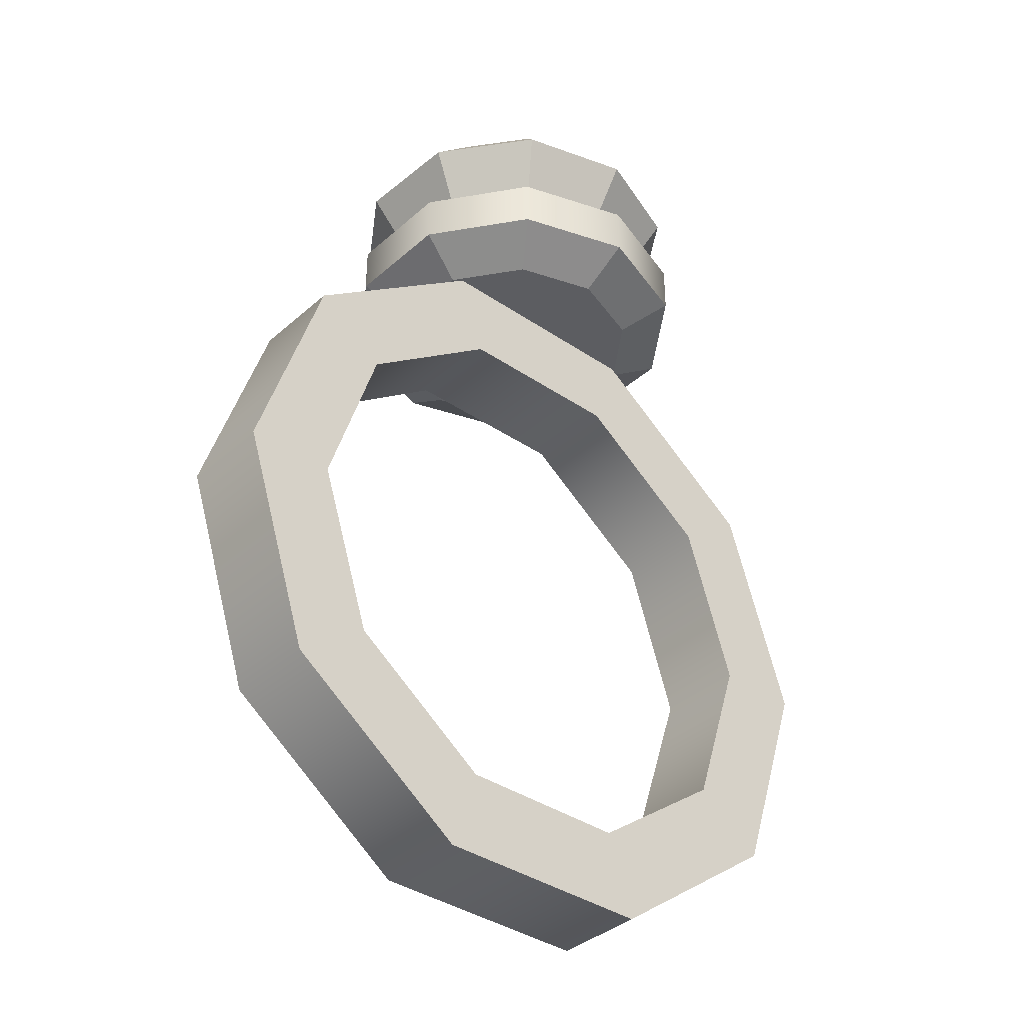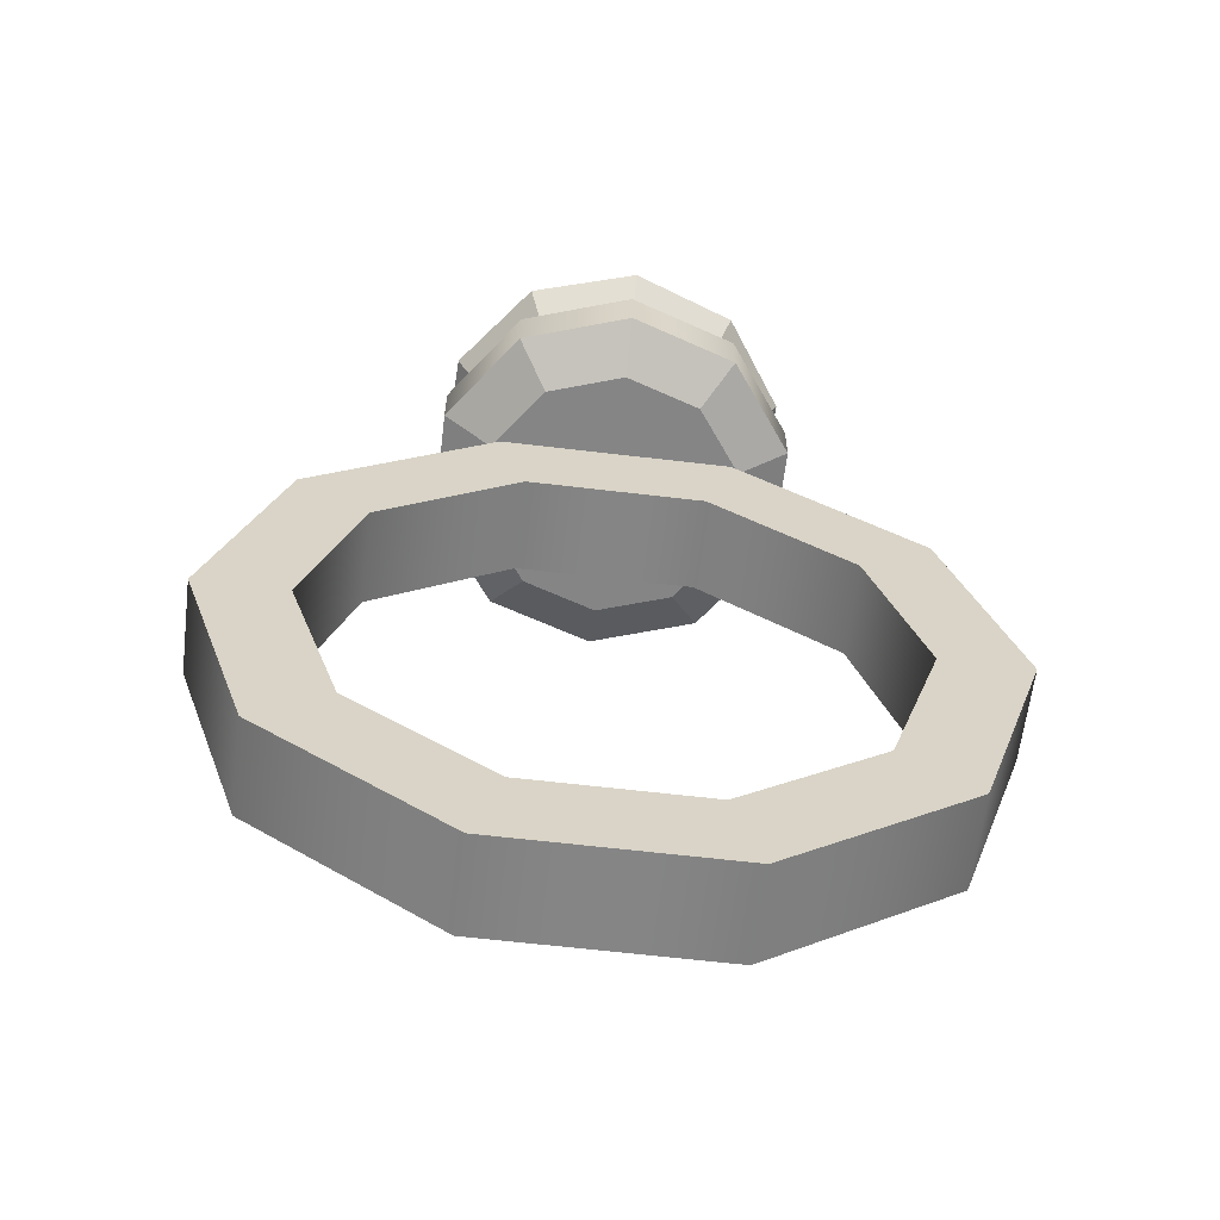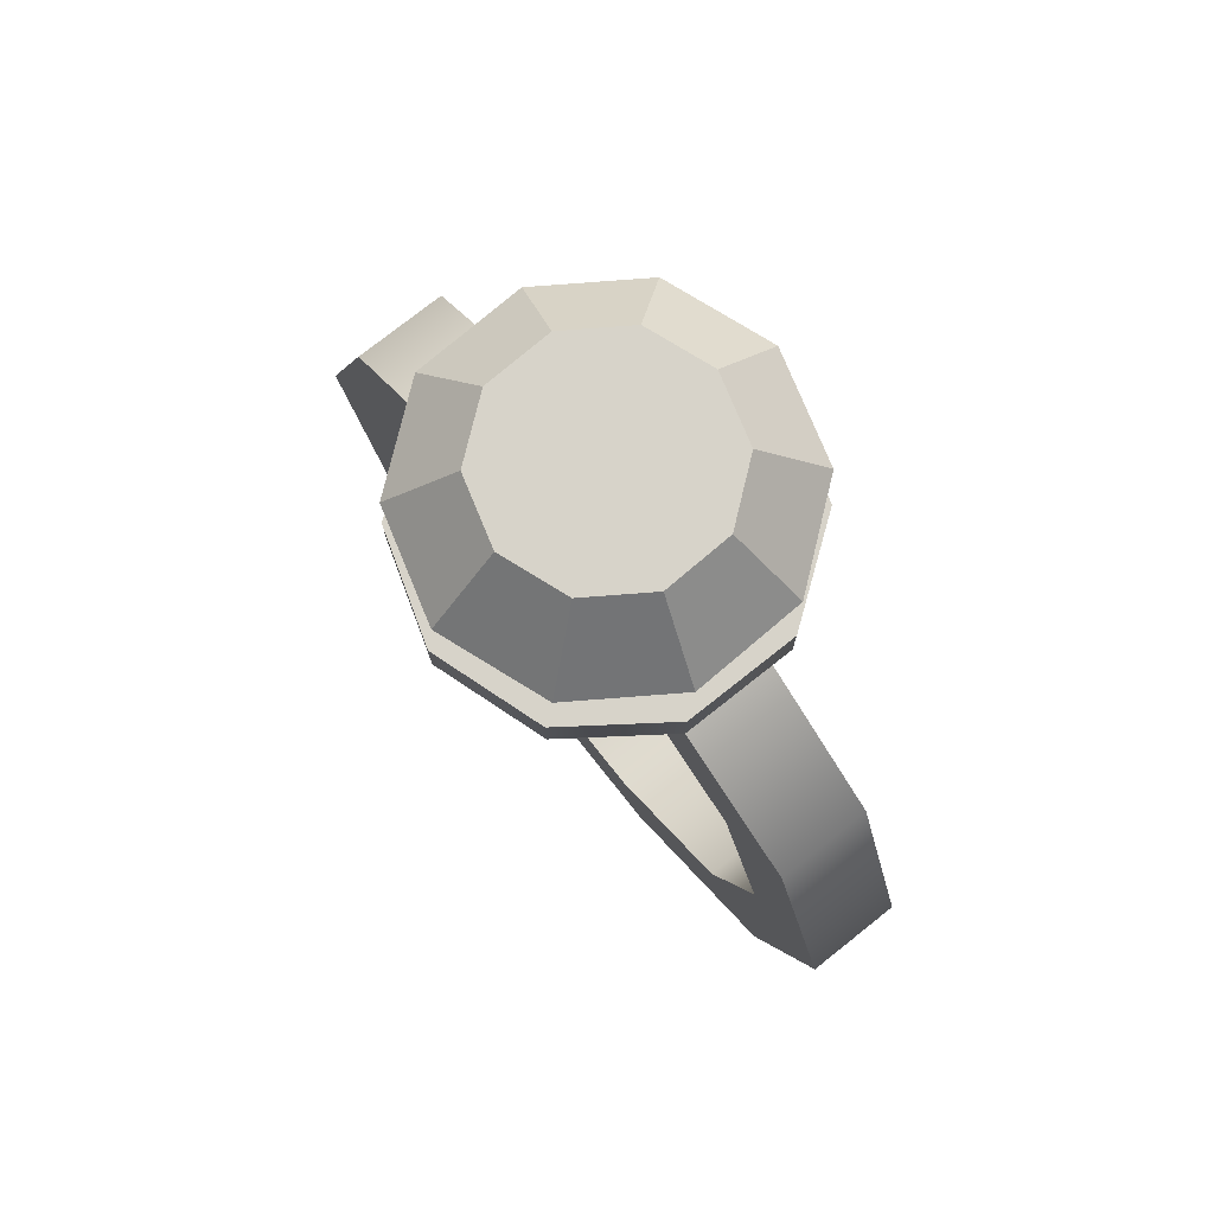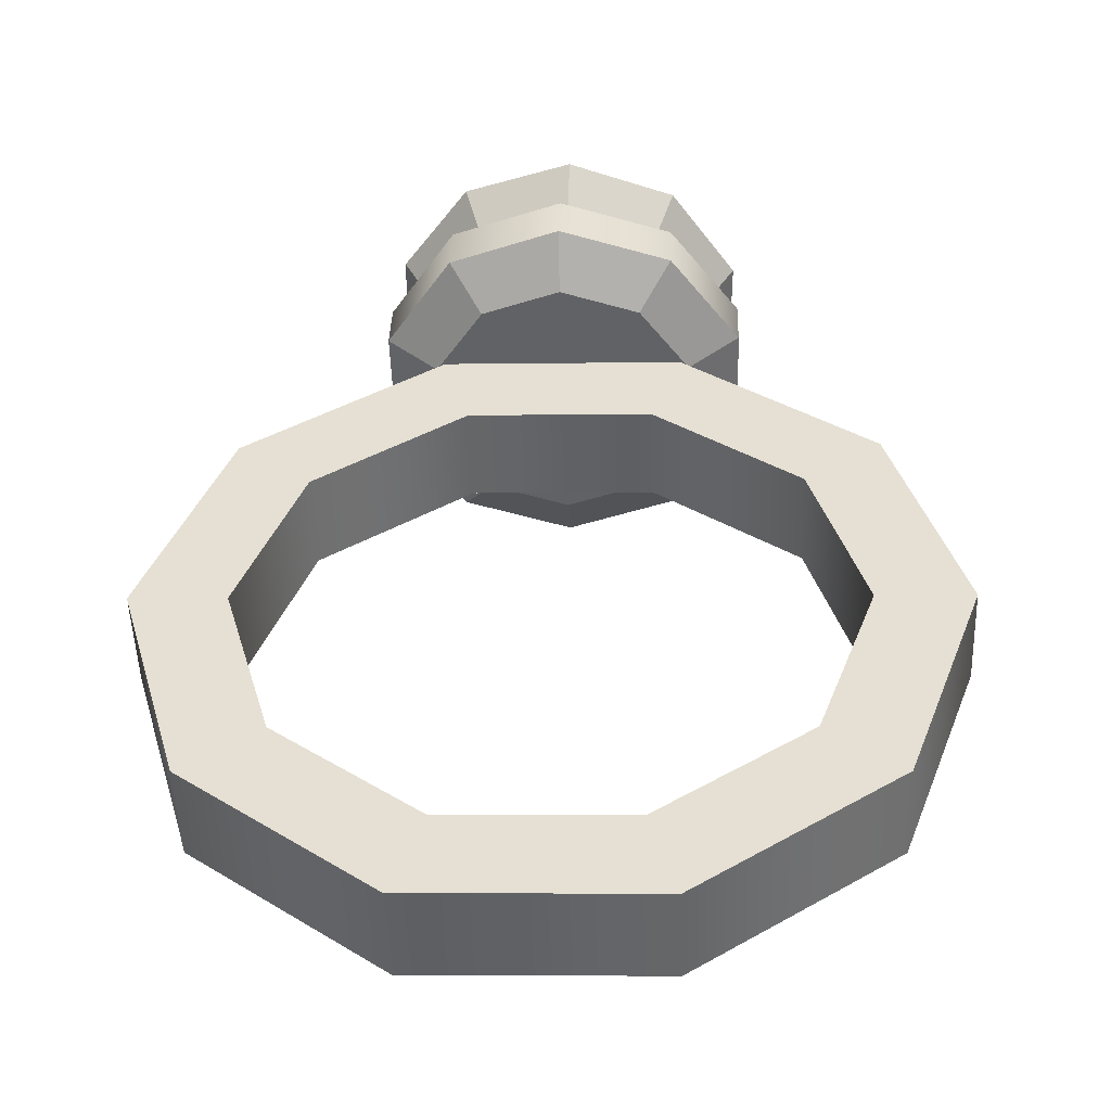
<metadata>
{"format":"obj","ext":"obj","renderer":"f3d","projection":"perspective","resolution":1024,"background":"white","views":[{"elev":-36.9,"azim":-43.4,"up":"+Y"},{"elev":-61.9,"azim":-8.9,"up":"+Y"},{"elev":76.4,"azim":-130.4,"up":"+Y"},{"elev":39.3,"azim":2.0,"up":"+Z"}]}
</metadata>
<code>
g ring2
v 3.861e-08 0.08397 0.03205
v 0.02809 0.1082 0.03866
v 0.01884 0.08397 0.02593
v 8.705e-08 0.1082 0.04779
v -0.03048 0.08397 0.009903
v -0.02809 0.1082 0.03866
v -0.01884 0.08397 0.02593
v -0.02809 0.1082 0.03866
v -0.03048 0.08397 0.009903
v -0.04545 0.1082 0.01477
v 0.03048 0.08397 0.009903
v 0.04545 0.1082 -0.01477
v 0.03048 0.08397 -0.009903
v 0.04545 0.1082 0.01477
v -0.01884 0.08397 0.02593
v 8.705e-08 0.1082 0.04779
v 3.861e-08 0.08397 0.03205
v -0.02809 0.1082 0.03866
v 0.01884 0.08397 0.02593
v 0.04545 0.1082 0.01477
v 0.03048 0.08397 0.009903
v 0.02809 0.1082 0.03866
v 8.705e-08 0.1082 0.04779
v 0.0175 0.1271 0.02409
v 0.02809 0.1082 0.03866
v 4.012e-08 0.1271 0.02977
v -0.04545 0.1082 0.01477
v -0.0175 0.1271 0.02409
v -0.02809 0.1082 0.03866
v -0.0175 0.1271 0.02409
v -0.04545 0.1082 0.01477
v -0.02832 0.1271 0.009201
v 0.04545 0.1082 0.01477
v 0.02832 0.1271 -0.009201
v 0.04545 0.1082 -0.01477
v 0.02832 0.1271 0.009201
v -0.02809 0.1082 0.03866
v 4.012e-08 0.1271 0.02977
v 8.705e-08 0.1082 0.04779
v -0.0175 0.1271 0.02409
v 0.02809 0.1082 0.03866
v 0.02832 0.1271 0.009201
v 0.04545 0.1082 0.01477
v 0.0175 0.1271 0.02409
v 4.012e-08 0.1271 0.02977
v 1.434e-14 0.1271 -3.634e-08
v 0.0175 0.1271 0.02409
v -0.0175 0.1271 0.02409
v -0.02832 0.1271 0.009201
v 0.02832 0.1271 0.009201
v 0.02832 0.1271 -0.009201
v -4.141e-08 0.08397 -0.03205
v -0.02809 0.1082 -0.03866
v -0.01884 0.08397 -0.02593
v -9.123e-08 0.1082 -0.04779
v 0.03048 0.08397 -0.009903
v 0.02809 0.1082 -0.03866
v 0.01884 0.08397 -0.02593
v 0.02809 0.1082 -0.03866
v 0.03048 0.08397 -0.009903
v 0.04545 0.1082 -0.01477
v -0.03048 0.08397 -0.009903
v -0.04545 0.1082 0.01477
v -0.03048 0.08397 0.009903
v -0.04545 0.1082 -0.01477
v 0.01884 0.08397 -0.02593
v -9.123e-08 0.1082 -0.04779
v -4.141e-08 0.08397 -0.03205
v 0.02809 0.1082 -0.03866
v -0.01884 0.08397 -0.02593
v -0.04545 0.1082 -0.01477
v -0.03048 0.08397 -0.009903
v -0.02809 0.1082 -0.03866
v -9.123e-08 0.1082 -0.04779
v -0.0175 0.1271 -0.02409
v -0.02809 0.1082 -0.03866
v -4.272e-08 0.1271 -0.02977
v 0.04545 0.1082 -0.01477
v 0.0175 0.1271 -0.02409
v 0.02809 0.1082 -0.03866
v 0.0175 0.1271 -0.02409
v 0.04545 0.1082 -0.01477
v 0.02832 0.1271 -0.009201
v -0.04545 0.1082 -0.01477
v -0.02832 0.1271 0.009201
v -0.04545 0.1082 0.01477
v -0.02832 0.1271 -0.009201
v 0.02809 0.1082 -0.03866
v -4.272e-08 0.1271 -0.02977
v -9.123e-08 0.1082 -0.04779
v 0.0175 0.1271 -0.02409
v -0.02809 0.1082 -0.03866
v -0.02832 0.1271 -0.009201
v -0.04545 0.1082 -0.01477
v -0.0175 0.1271 -0.02409
v -4.272e-08 0.1271 -0.02977
v 1.434e-14 0.1271 -3.634e-08
v -0.0175 0.1271 -0.02409
v 0.0175 0.1271 -0.02409
v 0.02832 0.1271 -0.009201
v -0.02832 0.1271 -0.009201
v -0.02832 0.1271 0.009201
v 0.1005 -0.03103 0.01627
v 0.06155 0.01404 0.01491
v 0.08121 0.02833 0.0156
v 0.07618 -0.03103 0.01542
v 0.02323 0.04189 0.01357
v 0.03074 0.06502 0.01383
v -0.000445 0.06502 0.01274
v -0.000445 0.04189 0.01274
v 0.08121 -0.09039 0.0156
v 0.06155 -0.0761 0.01491
v 0.03074 -0.1271 0.01383
v 0.02323 -0.104 0.01357
v -0.000445 -0.1271 0.01274
v -0.000445 -0.104 0.01274
v -0.001715 0.07256 0.04912
v 0.02749 0.08611 0.04075
v 0.02749 0.07256 0.04075
v -0.001715 0.08611 0.04912
v 0.04619 0.08611 0.01681
v 0.04619 0.07256 0.01681
v 0.04672 0.07256 0.001631
v 0.04672 0.08611 0.001631
v -0.001715 0.08611 0.04912
v -8.283e-10 0.08611 -2.473e-08
v 0.02749 0.08611 0.04075
v 0.04619 0.08611 0.01681
v 0.04672 0.08611 0.001631
v 0.02749 0.07256 0.04075
v -0.001228 0.06514 0.03517
v -0.001715 0.07256 0.04912
v 0.01968 0.06514 0.02918
v 0.04619 0.07256 0.01681
v 0.01968 0.06514 0.02918
v 0.02749 0.07256 0.04075
v 0.03307 0.06514 0.01204
v 0.01968 0.06514 0.02918
v -8.283e-10 0.06514 -2.473e-08
v -0.001228 0.06514 0.03517
v 0.03307 0.06514 0.01204
v 0.03345 0.06514 0.001168
v 0.02323 -0.104 0.01357
v -8.454e-10 -0.104 -2.424e-08
v 0.02368 -0.104 0.0008269
v -0.000445 -0.104 0.01274
v 0.06199 -0.0761 0.002165
v 0.06155 -0.0761 0.01491
v 0.07663 -0.03103 0.002676
v 0.07618 -0.03103 0.01542
v 0.06199 0.01404 0.002165
v 0.06155 0.01404 0.01491
v 0.02368 0.04189 0.0008269
v 0.02323 0.04189 0.01357
v -8.454e-10 0.04189 -2.424e-08
v -0.000445 0.04189 0.01274
v -0.1014 -0.03103 0.009219
v -0.06244 0.01404 0.01058
v -0.07707 -0.03103 0.01007
v -0.0821 0.02833 0.009892
v -0.02412 0.04189 0.01192
v -0.03163 0.06502 0.01165
v -0.000445 0.06502 0.01274
v -0.000445 0.04189 0.01274
v -0.0821 -0.09039 0.009892
v -0.06244 -0.0761 0.01058
v -0.03163 -0.1271 0.01165
v -0.02412 -0.104 0.01192
v -0.000445 -0.1271 0.01274
v -0.000445 -0.104 0.01274
v -0.001715 0.07256 0.04912
v -0.03026 0.08611 0.03873
v -0.001715 0.08611 0.04912
v -0.03026 0.07256 0.03873
v -0.04725 0.08611 0.01355
v -0.04725 0.07256 0.01355
v -0.04672 0.07256 -0.001632
v -0.04672 0.08611 -0.001632
v -0.001715 0.08611 0.04912
v -0.03026 0.08611 0.03873
v -8.283e-10 0.08611 -2.473e-08
v -0.04725 0.08611 0.01355
v -0.04672 0.08611 -0.001632
v -0.03026 0.07256 0.03873
v -0.001228 0.06514 0.03517
v -0.02167 0.06514 0.02773
v -0.001715 0.07256 0.04912
v -0.04725 0.07256 0.01355
v -0.02167 0.06514 0.02773
v -0.03383 0.06514 0.009701
v -0.03026 0.07256 0.03873
v -0.02167 0.06514 0.02773
v -0.001228 0.06514 0.03517
v -8.283e-10 0.06514 -2.473e-08
v -0.03383 0.06514 0.009701
v -0.03345 0.06514 -0.001168
v -8.454e-10 -0.104 -2.424e-08
v -0.02412 -0.104 0.01192
v -0.02368 -0.104 -0.0008269
v -0.000445 -0.104 0.01274
v -0.06244 -0.0761 0.01058
v -0.06199 -0.0761 -0.002165
v -0.07707 -0.03103 0.01007
v -0.07663 -0.03103 -0.002676
v -0.06244 0.01404 0.01058
v -0.06199 0.01404 -0.002165
v -0.02412 0.04189 0.01192
v -0.02368 0.04189 -0.0008269
v -0.000445 0.04189 0.01274
v -8.454e-10 0.04189 -2.424e-08
v 0.04672 0.07256 0.001631
v 0.03307 0.06514 0.01204
v 0.04619 0.07256 0.01681
v 0.03345 0.06514 0.001168
v -0.03383 0.06514 0.009701
v -0.04672 0.07256 -0.001632
v -0.04725 0.07256 0.01355
v -0.03345 0.06514 -0.001168
v 0.08121 0.02833 0.0156
v 0.1009 -0.03103 0.003525
v 0.1005 -0.03103 0.01627
v 0.08165 0.02833 0.002851
v 0.03074 0.06502 0.01383
v 0.03119 0.06502 0.001089
v -0.000445 0.06502 0.01274
v -8.454e-10 0.06502 -2.424e-08
v 0.08165 -0.09039 0.002851
v 0.08121 -0.09039 0.0156
v 0.03119 -0.1271 0.001089
v 0.03074 -0.1271 0.01383
v -8.454e-10 -0.1271 -2.424e-08
v -0.000445 -0.1271 0.01274
v -0.1014 -0.03103 0.009219
v -0.08165 0.02833 -0.002851
v -0.0821 0.02833 0.009892
v -0.1009 -0.03103 -0.003525
v -0.03119 0.06502 -0.001089
v -0.03163 0.06502 0.01165
v -8.454e-10 0.06502 -2.424e-08
v -0.000445 0.06502 0.01274
v -0.0821 -0.09039 0.009892
v -0.08165 -0.09039 -0.002851
v -0.03163 -0.1271 0.01165
v -0.03119 -0.1271 -0.001089
v -0.000445 -0.1271 0.01274
v -8.454e-10 -0.1271 -2.424e-08
v 0.1014 -0.03103 -0.009219
v 0.06244 0.01404 -0.01058
v 0.07707 -0.03103 -0.01007
v 0.0821 0.02833 -0.009892
v 0.02412 0.04189 -0.01192
v 0.03163 0.06502 -0.01165
v 0.000445 0.06502 -0.01274
v 0.000445 0.04189 -0.01274
v 0.0821 -0.09039 -0.009892
v 0.06244 -0.0761 -0.01058
v 0.03163 -0.1271 -0.01165
v 0.02412 -0.104 -0.01192
v 0.000445 -0.1271 -0.01274
v 0.000445 -0.104 -0.01274
v 0.001715 0.07256 -0.04912
v 0.03026 0.08611 -0.03873
v 0.001715 0.08611 -0.04912
v 0.03026 0.07256 -0.03873
v 0.04725 0.08611 -0.01355
v 0.04725 0.07256 -0.01355
v 0.04672 0.07256 0.001631
v 0.04672 0.08611 0.001631
v 0.001715 0.08611 -0.04912
v 0.03026 0.08611 -0.03873
v -8.283e-10 0.08611 -2.473e-08
v 0.04725 0.08611 -0.01355
v 0.04672 0.08611 0.001631
v 0.03026 0.07256 -0.03873
v 0.001228 0.06514 -0.03517
v 0.02167 0.06514 -0.02773
v 0.001715 0.07256 -0.04912
v 0.04725 0.07256 -0.01355
v 0.02167 0.06514 -0.02773
v 0.03383 0.06514 -0.009701
v 0.03026 0.07256 -0.03873
v 0.02167 0.06514 -0.02773
v 0.001228 0.06514 -0.03517
v -8.283e-10 0.06514 -2.473e-08
v 0.03383 0.06514 -0.009701
v 0.03345 0.06514 0.001168
v 0.02412 -0.104 -0.01192
v -8.454e-10 -0.104 -2.424e-08
v 0.000445 -0.104 -0.01274
v 0.02368 -0.104 0.0008269
v 0.06199 -0.0761 0.002165
v 0.06244 -0.0761 -0.01058
v 0.07663 -0.03103 0.002676
v 0.07707 -0.03103 -0.01007
v 0.06199 0.01404 0.002165
v 0.06244 0.01404 -0.01058
v 0.02368 0.04189 0.0008269
v 0.02412 0.04189 -0.01192
v -8.454e-10 0.04189 -2.424e-08
v 0.000445 0.04189 -0.01274
v -0.1005 -0.03103 -0.01627
v -0.06155 0.01404 -0.01491
v -0.08121 0.02833 -0.0156
v -0.07618 -0.03103 -0.01542
v -0.02323 0.04189 -0.01357
v -0.03074 0.06502 -0.01383
v 0.000445 0.06502 -0.01274
v 0.000445 0.04189 -0.01274
v -0.08121 -0.09039 -0.0156
v -0.06155 -0.0761 -0.01491
v -0.03074 -0.1271 -0.01383
v -0.02323 -0.104 -0.01357
v 0.000445 -0.1271 -0.01274
v 0.000445 -0.104 -0.01274
v 0.001715 0.07256 -0.04912
v -0.02749 0.08611 -0.04075
v -0.02749 0.07256 -0.04075
v 0.001715 0.08611 -0.04912
v -0.04619 0.08611 -0.01681
v -0.04619 0.07256 -0.01681
v -0.04672 0.07256 -0.001632
v -0.04672 0.08611 -0.001632
v 0.001715 0.08611 -0.04912
v -8.283e-10 0.08611 -2.473e-08
v -0.02749 0.08611 -0.04075
v -0.04619 0.08611 -0.01681
v -0.04672 0.08611 -0.001632
v -0.02749 0.07256 -0.04075
v 0.001228 0.06514 -0.03517
v 0.001715 0.07256 -0.04912
v -0.01968 0.06514 -0.02918
v -0.04619 0.07256 -0.01681
v -0.01968 0.06514 -0.02918
v -0.02749 0.07256 -0.04075
v -0.03307 0.06514 -0.01204
v -0.01968 0.06514 -0.02918
v -8.283e-10 0.06514 -2.473e-08
v 0.001228 0.06514 -0.03517
v -0.03307 0.06514 -0.01204
v -0.03345 0.06514 -0.001168
v -8.454e-10 -0.104 -2.424e-08
v -0.02323 -0.104 -0.01357
v 0.000445 -0.104 -0.01274
v -0.02368 -0.104 -0.0008269
v -0.06155 -0.0761 -0.01491
v -0.06199 -0.0761 -0.002165
v -0.07618 -0.03103 -0.01542
v -0.07663 -0.03103 -0.002676
v -0.06155 0.01404 -0.01491
v -0.06199 0.01404 -0.002165
v -0.02323 0.04189 -0.01357
v -0.02368 0.04189 -0.0008269
v 0.000445 0.04189 -0.01274
v -8.454e-10 0.04189 -2.424e-08
v 0.04672 0.07256 0.001631
v 0.03383 0.06514 -0.009701
v 0.03345 0.06514 0.001168
v 0.04725 0.07256 -0.01355
v -0.03307 0.06514 -0.01204
v -0.04672 0.07256 -0.001632
v -0.03345 0.06514 -0.001168
v -0.04619 0.07256 -0.01681
v 0.0821 0.02833 -0.009892
v 0.1009 -0.03103 0.003525
v 0.08165 0.02833 0.002851
v 0.1014 -0.03103 -0.009219
v 0.03163 0.06502 -0.01165
v 0.03119 0.06502 0.001089
v 0.000445 0.06502 -0.01274
v -8.454e-10 0.06502 -2.424e-08
v 0.08165 -0.09039 0.002851
v 0.0821 -0.09039 -0.009892
v 0.03119 -0.1271 0.001089
v 0.03163 -0.1271 -0.01165
v -8.454e-10 -0.1271 -2.424e-08
v 0.000445 -0.1271 -0.01274
v -0.1005 -0.03103 -0.01627
v -0.08165 0.02833 -0.002851
v -0.1009 -0.03103 -0.003525
v -0.08121 0.02833 -0.0156
v -0.03119 0.06502 -0.001089
v -0.03074 0.06502 -0.01383
v -8.454e-10 0.06502 -2.424e-08
v 0.000445 0.06502 -0.01274
v -0.08121 -0.09039 -0.0156
v -0.08165 -0.09039 -0.002851
v -0.03074 -0.1271 -0.01383
v -0.03119 -0.1271 -0.001089
v 0.000445 -0.1271 -0.01274
v -8.454e-10 -0.1271 -2.424e-08
g ring2_0
f 3 2 1
f 4 1 2
f 7 6 5
f 10 9 8
f 13 12 11
f 14 11 12
f 17 16 15
f 18 15 16
f 21 20 19
f 22 19 20
f 25 24 23
f 26 23 24
f 29 28 27
f 32 31 30
f 35 34 33
f 36 33 34
f 39 38 37
f 40 37 38
f 43 42 41
f 44 41 42
f 47 46 45
f 45 46 48
f 48 46 49
f 50 46 47
f 51 46 50
f 54 53 52
f 55 52 53
f 58 57 56
f 61 60 59
f 64 63 62
f 65 62 63
f 68 67 66
f 69 66 67
f 72 71 70
f 73 70 71
f 76 75 74
f 77 74 75
f 80 79 78
f 83 82 81
f 86 85 84
f 87 84 85
f 90 89 88
f 91 88 89
f 94 93 92
f 95 92 93
f 98 97 96
f 96 97 99
f 99 97 100
f 101 97 98
f 102 97 101
f 105 104 103
f 106 103 104
f 104 105 107
f 108 107 105
f 108 109 107
f 110 107 109
f 103 106 111
f 112 111 106
f 111 112 113
f 114 113 112
f 113 114 115
f 116 115 114
f 119 118 117
f 120 117 118
f 118 119 121
f 122 121 119
f 122 123 121
f 124 121 123
f 127 126 125
f 128 126 127
f 129 126 128
f 132 131 130
f 133 130 131
f 136 135 134
f 137 134 135
f 140 139 138
f 138 139 141
f 141 139 142
f 145 144 143
f 146 143 144
f 145 143 147
f 148 147 143
f 147 148 149
f 150 149 148
f 149 150 151
f 152 151 150
f 151 152 153
f 154 153 152
f 153 154 155
f 156 155 154
f 159 158 157
f 160 157 158
f 158 161 160
f 162 160 161
f 162 161 163
f 164 163 161
f 157 165 159
f 166 159 165
f 165 167 166
f 168 166 167
f 167 169 168
f 170 168 169
f 173 172 171
f 174 171 172
f 172 175 174
f 176 174 175
f 176 175 177
f 178 177 175
f 181 180 179
f 181 182 180
f 181 183 182
f 186 185 184
f 187 184 185
f 190 189 188
f 191 188 189
f 194 193 192
f 194 192 195
f 195 196 194
f 199 198 197
f 200 197 198
f 198 199 201
f 202 201 199
f 201 202 203
f 204 203 202
f 203 204 205
f 206 205 204
f 205 206 207
f 208 207 206
f 207 208 209
f 210 209 208
f 213 212 211
f 214 211 212
f 217 216 215
f 218 215 216
f 221 220 219
f 222 219 220
f 219 222 223
f 224 223 222
f 223 224 225
f 226 225 224
f 220 221 227
f 228 227 221
f 227 228 229
f 230 229 228
f 229 230 231
f 232 231 230
f 235 234 233
f 236 233 234
f 234 235 237
f 238 237 235
f 237 238 239
f 240 239 238
f 233 236 241
f 242 241 236
f 241 242 243
f 244 243 242
f 243 244 245
f 246 245 244
f 249 248 247
f 250 247 248
f 248 251 250
f 252 250 251
f 252 251 253
f 254 253 251
f 247 255 249
f 256 249 255
f 255 257 256
f 258 256 257
f 257 259 258
f 260 258 259
f 263 262 261
f 264 261 262
f 262 265 264
f 266 264 265
f 266 265 267
f 268 267 265
f 271 270 269
f 271 272 270
f 271 273 272
f 276 275 274
f 277 274 275
f 280 279 278
f 281 278 279
f 284 283 282
f 284 282 285
f 284 285 286
f 289 288 287
f 290 287 288
f 290 291 287
f 292 287 291
f 291 293 292
f 294 292 293
f 293 295 294
f 296 294 295
f 295 297 296
f 298 296 297
f 297 299 298
f 300 298 299
f 303 302 301
f 304 301 302
f 302 303 305
f 306 305 303
f 306 307 305
f 308 305 307
f 301 304 309
f 310 309 304
f 309 310 311
f 312 311 310
f 311 312 313
f 314 313 312
f 317 316 315
f 318 315 316
f 316 317 319
f 320 319 317
f 320 321 319
f 322 319 321
f 325 324 323
f 326 324 325
f 327 324 326
f 330 329 328
f 331 328 329
f 334 333 332
f 335 332 333
f 338 337 336
f 336 337 339
f 340 339 337
f 343 342 341
f 344 341 342
f 342 345 344
f 346 344 345
f 345 347 346
f 348 346 347
f 347 349 348
f 350 348 349
f 349 351 350
f 352 350 351
f 351 353 352
f 354 352 353
f 357 356 355
f 358 355 356
f 361 360 359
f 362 359 360
f 365 364 363
f 366 363 364
f 363 367 365
f 368 365 367
f 367 369 368
f 370 368 369
f 364 371 366
f 372 366 371
f 371 373 372
f 374 372 373
f 373 375 374
f 376 374 375
f 379 378 377
f 380 377 378
f 378 381 380
f 382 380 381
f 381 383 382
f 384 382 383
f 377 385 379
f 386 379 385
f 385 387 386
f 388 386 387
f 387 389 388
f 390 388 389

</code>
